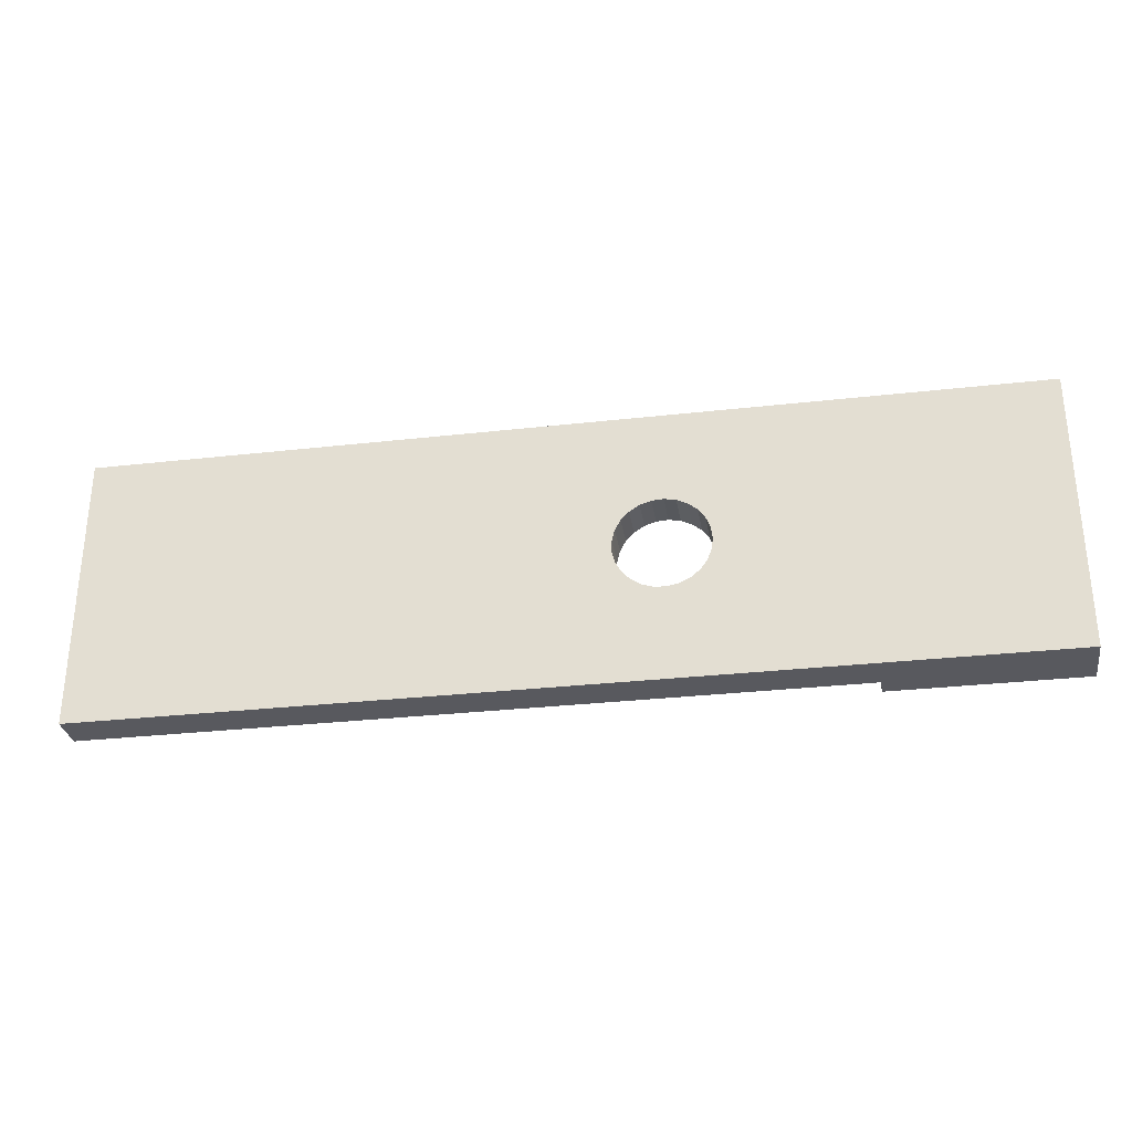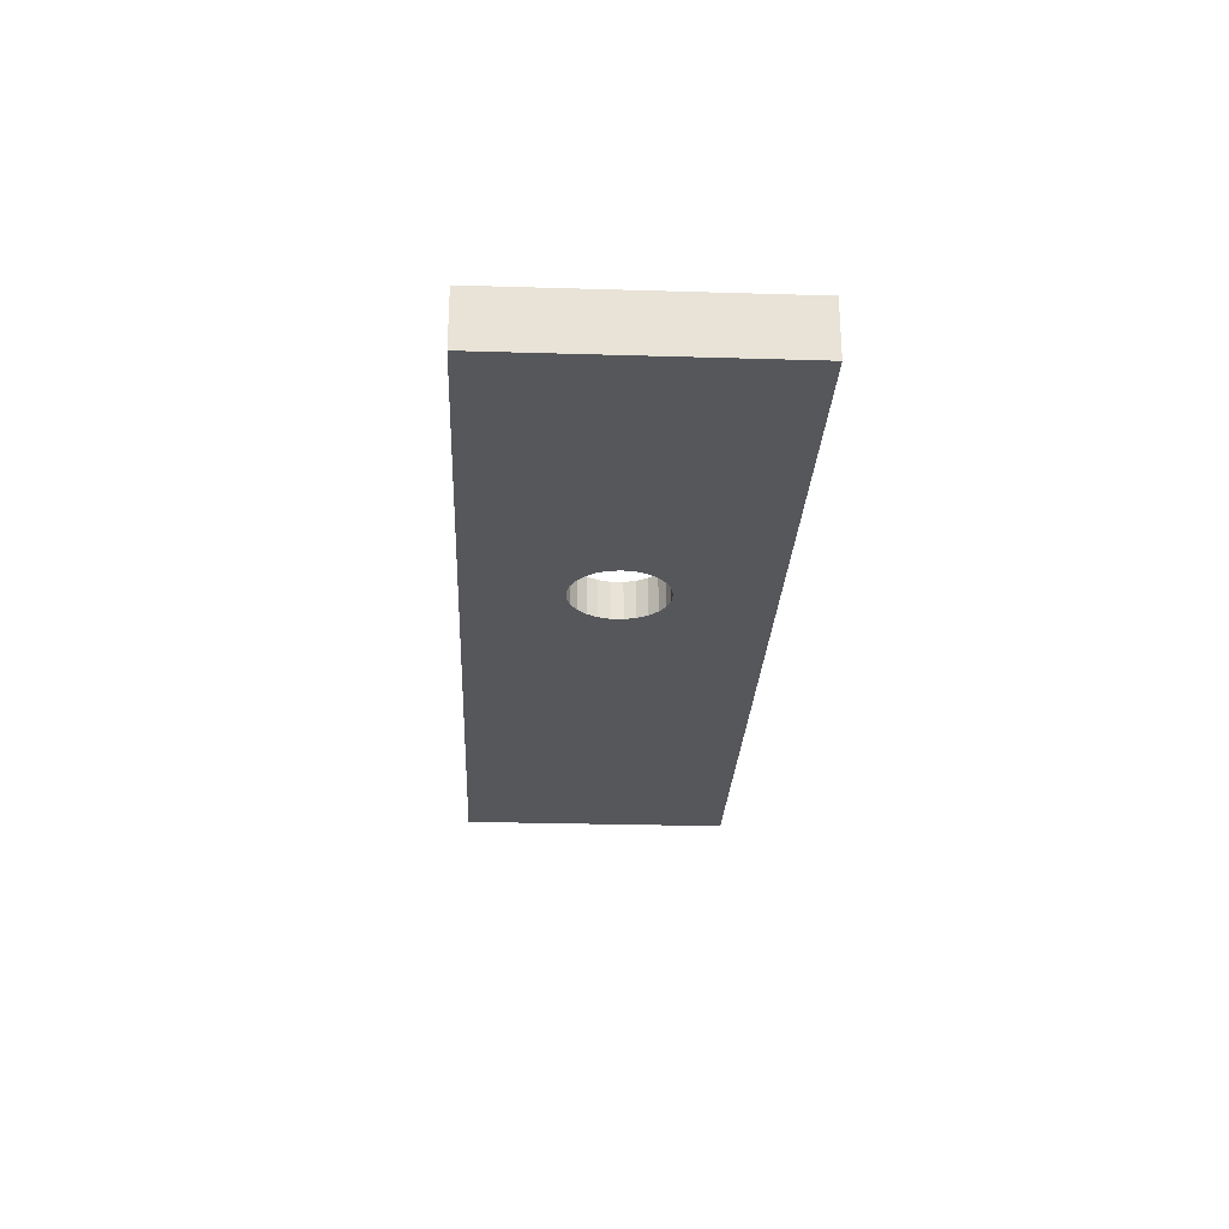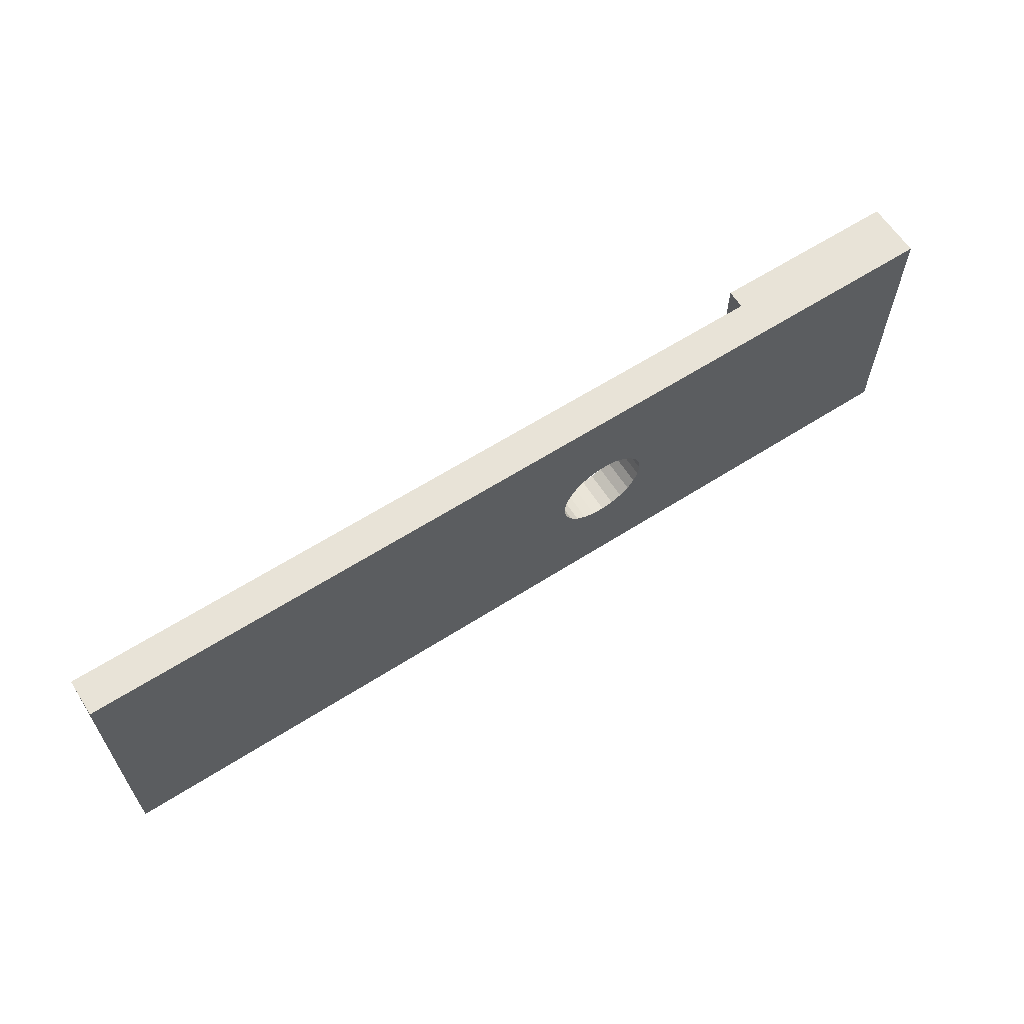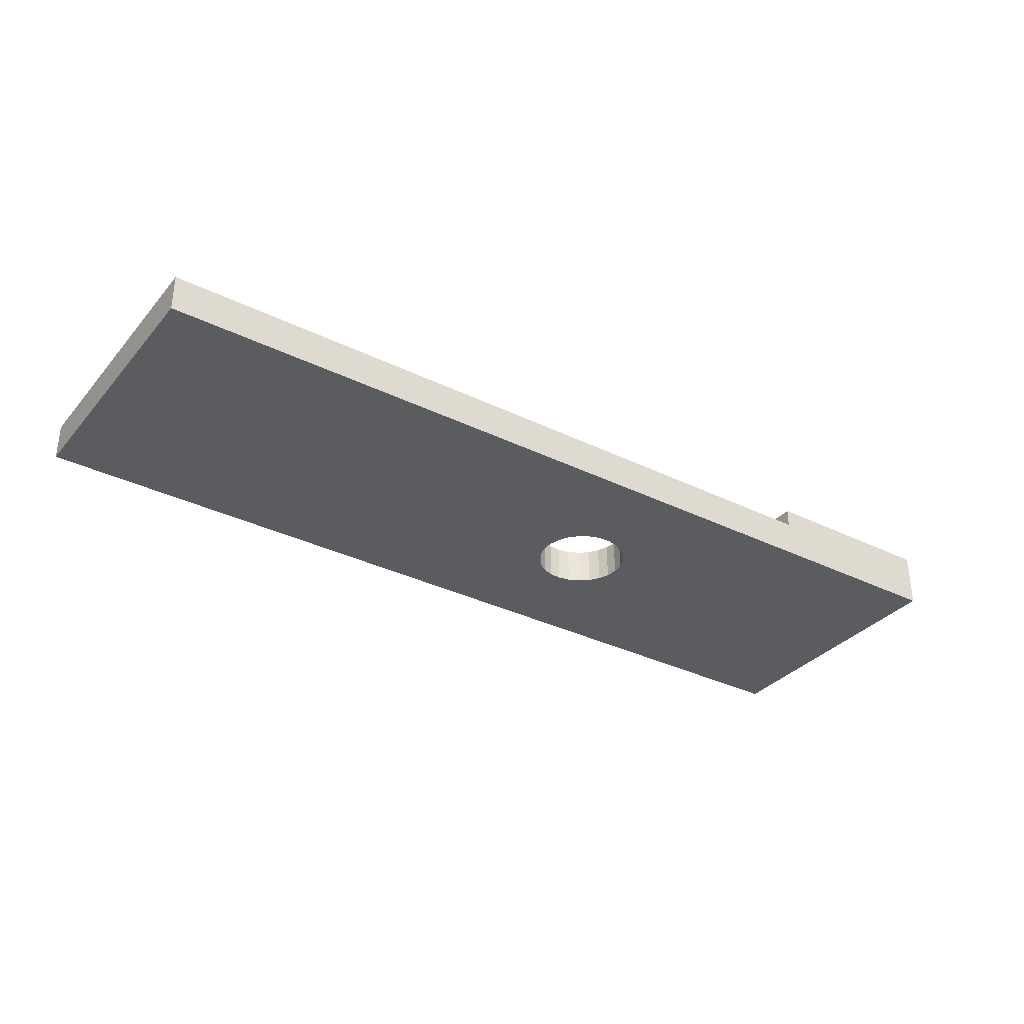
<metadata>
{"format":"obj","ext":"obj","renderer":"f3d","projection":"perspective","resolution":1024,"background":"white","views":[{"elev":-30.4,"azim":-170.7,"up":"+Y"},{"elev":-26.5,"azim":-92.7,"up":"+Z"},{"elev":62.4,"azim":147.1,"up":"+Y"},{"elev":-33.6,"azim":146.1,"up":"+Z"}]}
</metadata>
<code>
v -1.943 -7.5 2
v -18.23 -5.588 3
v -12.18 -4.453 2
v -15 -4.552 3
v 22.89 -2.514 2
v 0.8337 0.6364 0
v -9.444 -0.602 2
v 8.287 2.597 2
v 3.202 -5.083 2
v 4.365 -1.937 2
v 23.1 7.5 0
v 22.77 4.372 2
v 0.6472 -2.133 0
v 9.475 -7.5 0
v 20.15 7.5 1.333
v -11.08 4.853 0
v 6.547 -3.255 2
v -25 -5.334 1.404
v -11.9 -0.888 0
v 21.92 7.5 2
v 18.11 -4.071 2
v 16.31 -2.044 2
v -25 4.625 0
v 11.75 -5.104 2
v 22.31 -7.5 0
v -3.745 -7.5 0
v -13.5 3.524 2
v 14.28 -5.37 0
v 20.32 5.532 2
v -17.78 0.6348 0
v -10.84 5.205 2
v -16.13 -0.7008 0
v -15 0.9502 3
v -17.57 -2.983 3
v -22.34 4.885 0
v -15 -0.9844 2
v 20.09 3.448 0
v -9.832 -2.85 0
v -0.7504 7.5 2
v 7.27 2.345 0
v -17.52 4.744 3
v 25 -3.721 2
v -22.76 0.03486 3
v 25 1.031 1.04
v -13.03 -2.046 2
v -15 -6.084 2.507
v 12.47 1.587 0
v 9.999 2.05 0
v 15.02 -7.5 0
v 11.11 -0.7347 0
v -9.728 -5.176 2
v -20.42 1.288 3
v -21.29 7.5 3
v -7.421 0.6217 0
v -7.128 -4.955 2
v -8.781 -3.638 2
v -13.25 0.834 2
v -7.191 1.204 0
v -21.52 -4.426 3
v -9.558 1.202 2
v -18.15 -7.5 3
v -6.822 1.711 0
v -6.858 -3.55 2
v -5.907 6.229 2
v -9.015 3.164 2
v -6.34 2.111 0
v -5.773 2.378 0
v -18.98 7.5 0
v -17.04 -7.5 0
v -5.157 2.495 0
v -3.295 -6.004 2
v -22.89 3.051 3
v -4.532 2.456 0
v 4.059 5.21 2
v -20.44 -1.578 3
v -3.406 1.926 0
v -8.581 4.697 0
v 15.13 0.2953 2
v -2.977 1.469 0
v 13.36 7.5 0
v -2.676 0.9203 0
v 4.504 -7.5 2
v -2.52 0.3133 0
v 12.64 0.5441 2
v 5.521 7.5 2
v -25 1.23 3
v 14.31 -0.4799 0
v 5.614 0.7852 2
v -5.768 -6.094 2
v 18.8 -5.271 0
v -15 -1.812 3
v -2.638 4.739 0
v -2.977 1.469 2
v -25 -5.11 3
v -22.22 7.5 0
v 18.28 7.5 2
v -10.53 -7.5 0
v 11.37 -5.247 0
v -12.47 -5.627 0
v -6.822 1.711 2
v -16.88 7.5 1.089
v 13.47 -3.848 2
v 13.75 2.739 2
v 20.53 -4.701 2
v 16.25 2.256 2
v 15.68 -4.377 2
v -5.773 -2.378 2
v 10.13 -2.923 0
v 11.16 -7.5 2
v 25 2.542 0
v -6.34 -2.111 2
v -12.88 -7.5 2
v -19.67 -7.5 0
v -7.514 -4.423 0
v -4.963 -5.433 0
v 6.494 -5.501 2
v -10.68 -7.5 2
v 11.23 -3.243 2
v -17.8 -5.012 0
v -15.65 -2.957 0
v -23.31 -2.6 3
v -15 7.5 3
v -8.883 7.5 0
v 5.973 3.109 2
v 22.57 -1.41 0
v -7.191 -1.204 2
v 22.81 -4.247 0
v -7.421 -0.6217 2
v -7.5 0 0
v 3.435 -1.129 0
v -15.04 -5.305 0
v -13.99 4.411 0
v -15 3.953 2
v -0.3306 -1.617 2
v 18.23 -7.5 2
v -25 -0.8924 0
v -2.551 7.5 0
v 25 -0.2356 0
v -8.523 -2.146 2
v -9.411 -1.308 0
v 25 -1.595 1.01
v -8.035 -7.5 2
v -25 5.882 1.554
v -3.936 2.262 0
v -2.52 -0.3133 0
v 25 -7.5 0
v -25 -7.5 0
v -7.421 -0.6217 0
v -7.191 -1.204 0
v -6.822 -1.711 0
v -6.34 -2.111 0
v -5.773 -2.378 0
v -5.157 -2.495 0
v -4.532 -2.456 0
v -3.936 -2.262 0
v -15 7.5 2
v -3.406 -1.926 0
v -15 -7.5 2
v -2.977 -1.469 0
v -2.676 -0.9203 0
v 0.86 2.527 0
v -6.822 -1.711 2
v -5.157 -2.495 2
v -4.532 -2.456 2
v -0.6708 -7.5 0
v 10.43 7.5 0
v -12.2 7.5 0
v -3.936 -2.262 2
v 2.38 7.5 2
v 8.064 -7.5 2
v -7.922 7.5 2
v -3.406 -1.926 2
v -23.23 -5.412 0
v -2.977 -1.469 2
v 15.25 4.943 2
v -2.676 -0.9203 2
v -22.85 -0.3392 0
v -2.52 -0.3133 2
v -2.52 0.3133 2
v -17.92 2.656 3
v -2.676 0.9203 2
v -15.15 1.649 0
v -3.861 7.5 2
v -7.191 1.204 2
v 22.5 4.639 0
v -10.18 -4.813 0
v -17.53 7.5 0
v -7.421 0.6217 2
v -18.1 -2.102 0
v -7.5 0 2
v -19.99 5.826 3
v 17.54 2.359 0
v 17.86 -0.191 2
v -11.56 7.5 2
v 5.917 -7.5 0
v 25 -7.5 2
v -6.686 5.273 0
v 15.18 5.212 0
v -25 7.5 0
v -1.364 -3.206 0
v 14.71 7.5 2
v 25 7.5 0
v 8.602 7.5 2
v -5.753 7.5 0
v 25 7.5 2
v 20.45 7.5 0
v 14.88 -7.5 2
v -25 7.5 3
v 3.095 -4.54 0
v -25 -7.5 3
v -2.292 -4.961 0
v -15 -7.5 3
v -25 -3.722 0
v 0.4954 7.5 0
v 22.41 1.481 0
v 0.184 0.7928 2
v 9.798 5.13 2
v 1.692 -2.979 2
v -22.83 5.747 3
v 10.07 0.3684 2
v -17.93 0.0776 3
v -25 -1.796 3
v -25 3.942 3
v 11.58 7.5 2
v -21.55 -7.5 3
v -15 2.178 2
v 11.12 2.811 2
v 25 -0.2449 2
v -15 3.248 3
v -3.936 2.262 2
v -15.08 7.5 0
v -0.7603 3.856 0
v -17 5.221 0
v -4.532 2.456 2
v -12.97 -3.055 0
v -9.603 2.266 0
v -17.24 2.899 0
v -5.157 2.495 2
v -20.67 -4.957 0
v 25 5.258 0
v 7.682 -2.541 0
v -5.773 2.378 2
v 19.71 -7.5 0
v -7.067 4.832 2
v -15 -4.804 2
v -6.34 2.111 2
v 19.39 1.839 2
v 12.3 4.717 0
v -10.68 -2.155 2
v -19.83 3.631 0
v 4.018 7.5 0
v 12.82 -2.928 0
v -5.106 -7.5 2
v -13.87 -7.5 0
v 20.33 -1.334 2
v 12.52 -7.5 0
v 16.97 -0.7371 0
v 4.223 2.373 0
v 8.728 -0.6424 0
v 16.72 7.5 0
v -7.291 -7.5 0
v 22.59 1.408 2
v 15.05 1.762 0
v -20.37 3.824 3
v 2.531 -0.2624 2
v 23.01 -5.316 2
v 9.826 -4.203 2
v -4.897 -4.332 2
v 0.5004 -5.1 0
v 7.622 -0.4794 2
v 1.489 5.246 2
v -20.44 -1.568 0
v 1.187 -7.5 2
v 20.51 -3.09 0
v 2.584 4.805 0
v 8.961 4.855 0
v -22.9 -3.117 0
v -20.21 1.226 0
v 20.95 3.151 2
v 17 -7.5 0
v 13.48 -5.858 2
v -10.14 0.5482 0
v 6.223 -0.06604 0
v 25 -5.558 0.9911
v 9.106 -1.959 2
v -25 1.924 0
v 25 -3.517 0
v -2.528 -3.591 2
v -18.23 7.5 3
v -3.406 1.926 2
v -11.34 2.588 2
v -1.152 4.933 2
v 8.728 -5.006 0
v 14.24 -1.812 2
v -22.51 -7.5 0
v -11.31 0.3342 2
v 12.66 5.204 2
v 18.09 -2.838 0
v 25 3.456 2
v 16.73 -5.272 0
v -4.509 5.35 0
v -4.277 4.75 2
v 3.146 2.608 2
v 5.474 -3.686 0
v -12.52 2.195 0
v -15 5.132 3
v -0.4515 5.747 0
v -22.56 2.565 0
v 19.9 -0.3517 0
v 18.08 5.249 0
v 15.47 -2.932 0
v 5.77 4.961 0
v 7.575 7.5 0
v -15 5.797 2
v -13.98 -0.5725 0
v -0.6779 -5.074 2
v -0.1387 2.879 2
v 7.053 5.248 2
v 21.4 -7.5 2
v -19.68 5.618 0
v 20.9 -5.515 0
v 18.17 4.334 2
v 2.519 -7.5 0
v 12.18 -1.675 2
f 111 162 63
f 249 139 7
f 26 253 261
f 71 89 253
f 1 316 71
f 61 2 225
f 45 245 3
f 245 112 3
f 61 212 2
f 266 5 104
f 42 5 266
f 145 6 13
f 56 249 51
f 3 51 249
f 56 63 139
f 303 265 88
f 7 139 128
f 203 85 318
f 271 74 169
f 16 77 236
f 318 124 8
f 227 8 220
f 273 9 316
f 285 270 17
f 279 12 29
f 279 262 12
f 157 159 200
f 47 48 248
f 202 11 205
f 20 205 11
f 255 193 21
f 78 22 193
f 233 231 132
f 320 187 233
f 170 109 267
f 94 222 18
f 149 150 140
f 21 106 135
f 266 104 319
f 177 286 308
f 286 223 23
f 249 56 139
f 162 126 139
f 273 82 9
f 24 102 118
f 146 25 127
f 319 25 196
f 165 269 323
f 253 26 1
f 205 20 12
f 171 64 183
f 34 91 221
f 229 33 226
f 4 91 34
f 75 34 221
f 308 35 250
f 35 308 23
f 36 57 226
f 294 102 106
f 267 24 118
f 298 300 311
f 120 131 119
f 231 156 167
f 319 196 266
f 83 81 6
f 304 195 209
f 145 83 6
f 319 135 243
f 26 211 165
f 57 36 45
f 47 50 48
f 79 76 232
f 183 302 292
f 53 219 191
f 291 31 27
f 299 12 262
f 112 117 3
f 306 122 41
f 52 43 75
f 208 53 95
f 250 320 233
f 199 208 95
f 33 221 91
f 104 255 21
f 198 248 80
f 153 154 115
f 17 116 267
f 283 258 40
f 228 299 262
f 59 75 121
f 22 21 193
f 138 215 110
f 220 270 285
f 223 72 219
f 117 97 142
f 105 103 78
f 189 272 30
f 16 123 77
f 117 112 97
f 212 46 4
f 175 105 322
f 250 278 308
f 167 123 16
f 113 295 239
f 119 189 120
f 21 135 104
f 301 70 197
f 106 21 22
f 161 81 232
f 109 170 14
f 42 228 5
f 109 281 24
f 222 86 136
f 123 171 204
f 98 252 28
f 228 141 44
f 202 205 240
f 185 11 240
f 56 51 55
f 213 173 147
f 254 158 69
f 76 92 232
f 60 291 296
f 255 104 5
f 204 183 137
f 261 142 97
f 79 232 81
f 40 276 48
f 61 225 113
f 38 150 114
f 265 303 216
f 176 134 178
f 179 178 216
f 244 242 302
f 49 300 280
f 291 27 57
f 69 119 131
f 179 216 181
f 209 323 269
f 229 306 41
f 180 52 221
f 185 215 37
f 161 232 275
f 102 24 281
f 167 194 123
f 144 230 73
f 15 20 206
f 17 267 285
f 277 239 173
f 307 275 232
f 154 211 115
f 95 68 320
f 55 268 63
f 34 2 4
f 199 95 35
f 179 181 83
f 65 100 244
f 59 225 2
f 175 201 297
f 29 322 279
f 36 91 245
f 323 195 82
f 62 66 100
f 318 217 203
f 245 45 36
f 148 128 149
f 289 122 101
f 162 139 63
f 79 93 76
f 200 211 155
f 290 230 76
f 94 121 222
f 178 179 145
f 238 242 70
f 89 71 268
f 282 140 19
f 161 258 6
f 312 40 258
f 111 63 107
f 160 159 176
f 147 18 213
f 163 153 107
f 151 114 150
f 299 228 44
f 148 129 128
f 261 115 26
f 238 302 242
f 260 96 206
f 124 318 74
f 318 8 217
f 65 60 184
f 133 226 27
f 188 190 54
f 82 273 323
f 280 90 243
f 29 12 20
f 284 287 42
f 53 289 68
f 96 322 29
f 238 70 234
f 287 146 127
f 207 280 135
f 242 246 67
f 61 69 158
f 90 280 300
f 324 102 294
f 271 39 292
f 151 111 152
f 269 13 209
f 89 268 55
f 181 93 81
f 129 54 190
f 290 292 230
f 126 149 128
f 287 138 141
f 268 288 164
f 296 57 45
f 40 48 259
f 159 157 174
f 53 191 289
f 7 296 249
f 75 221 52
f 218 134 316
f 251 275 214
f 252 50 87
f 58 54 236
f 64 171 244
f 224 166 203
f 192 310 37
f 43 52 72
f 175 103 105
f 136 213 222
f 184 100 65
f 204 197 123
f 210 225 94
f 58 236 62
f 166 224 80
f 188 54 184
f 149 126 150
f 173 239 295
f 265 216 134
f 31 244 171
f 275 258 161
f 62 100 58
f 208 199 143
f 171 123 194
f 155 157 200
f 144 76 230
f 101 68 289
f 183 39 137
f 73 234 70
f 68 101 187
f 67 197 70
f 304 209 130
f 45 249 296
f 16 132 167
f 229 133 306
f 221 33 180
f 155 154 168
f 89 55 142
f 156 122 314
f 67 66 197
f 84 220 324
f 145 160 178
f 177 277 136
f 190 60 7
f 316 288 71
f 63 56 55
f 314 27 31
f 164 168 154
f 91 36 33
f 84 78 103
f 282 19 305
f 164 154 163
f 58 184 54
f 243 135 280
f 75 59 34
f 130 209 13
f 210 18 147
f 91 4 245
f 246 100 66
f 31 65 244
f 299 205 12
f 85 251 169
f 264 191 219
f 107 152 111
f 11 185 206
f 82 170 116
f 175 297 103
f 95 53 68
f 134 174 288
f 70 301 73
f 172 174 157
f 274 309 125
f 259 241 283
f 227 220 84
f 113 239 119
f 72 86 43
f 290 76 93
f 234 230 302
f 168 172 155
f 77 197 66
f 83 145 179
f 26 165 1
f 320 35 95
f 32 315 120
f 99 254 131
f 220 285 324
f 281 106 102
f 229 41 180
f 152 107 153
f 245 46 158
f 78 294 22
f 173 213 277
f 226 33 36
f 47 87 50
f 176 178 160
f 49 28 300
f 113 119 69
f 229 180 33
f 183 204 171
f 311 28 252
f 54 129 282
f 42 141 228
f 272 189 239
f 218 316 9
f 153 163 154
f 207 281 109
f 23 143 199
f 225 59 94
f 46 245 4
f 192 37 309
f 203 313 85
f 186 114 261
f 207 109 256
f 62 77 66
f 242 244 246
f 108 259 50
f 295 113 225
f 111 151 162
f 288 268 71
f 150 162 151
f 62 236 77
f 88 8 124
f 146 287 284
f 133 314 306
f 262 279 247
f 88 10 270
f 162 150 126
f 317 216 303
f 110 44 138
f 313 166 276
f 163 268 164
f 49 207 256
f 304 130 283
f 159 160 200
f 254 99 97
f 50 259 48
f 247 279 322
f 224 297 201
f 302 64 244
f 16 236 305
f 317 292 290
f 128 190 7
f 225 210 295
f 140 150 38
f 19 235 315
f 132 237 233
f 180 41 264
f 301 92 73
f 281 207 106
f 276 248 48
f 237 182 30
f 259 283 40
f 302 230 292
f 49 256 28
f 192 263 198
f 184 58 100
f 252 98 108
f 160 145 13
f 257 87 263
f 303 271 317
f 142 261 253
f 27 226 57
f 1 71 253
f 305 236 282
f 309 257 192
f 19 38 235
f 212 158 46
f 119 239 189
f 127 125 287
f 291 65 31
f 117 142 51
f 15 206 96
f 238 234 302
f 77 123 197
f 169 214 39
f 68 187 320
f 168 164 288
f 280 207 49
f 187 101 231
f 79 81 93
f 137 307 92
f 254 97 112
f 142 253 89
f 148 149 140
f 136 86 286
f 108 98 293
f 295 147 173
f 106 22 294
f 214 137 39
f 105 193 247
f 247 322 105
f 78 193 105
f 204 137 301
f 138 44 141
f 74 318 85
f 264 72 52
f 143 23 223
f 269 200 13
f 231 101 156
f 201 80 224
f 193 255 247
f 201 175 96
f 2 34 59
f 37 206 185
f 189 32 120
f 311 257 298
f 39 183 292
f 4 2 212
f 165 211 269
f 194 167 156
f 315 305 19
f 156 314 194
f 239 277 272
f 125 127 274
f 186 99 235
f 282 129 140
f 23 199 35
f 131 120 235
f 148 140 129
f 14 256 109
f 323 209 195
f 166 248 276
f 87 47 263
f 82 195 170
f 305 132 16
f 262 247 255
f 195 293 14
f 3 249 45
f 113 69 61
f 154 155 211
f 251 85 313
f 130 13 6
f 118 324 285
f 92 301 137
f 172 288 174
f 28 311 300
f 13 200 160
f 1 165 273
f 157 155 172
f 312 258 275
f 272 177 278
f 237 30 278
f 25 243 321
f 69 131 254
f 198 260 310
f 228 262 5
f 252 108 50
f 20 15 96
f 255 5 262
f 161 6 81
f 78 84 294
f 87 311 252
f 309 298 257
f 215 309 37
f 324 118 102
f 108 241 259
f 248 198 263
f 153 115 152
f 181 317 93
f 66 67 246
f 110 185 240
f 115 261 114
f 299 240 205
f 80 201 260
f 30 32 189
f 133 229 226
f 80 260 198
f 131 235 99
f 31 194 314
f 323 273 165
f 26 115 211
f 182 315 32
f 191 264 41
f 282 236 54
f 135 319 104
f 39 271 169
f 270 220 8
f 126 128 139
f 144 73 92
f 116 17 9
f 163 107 268
f 177 272 277
f 10 88 265
f 250 233 237
f 256 14 98
f 273 316 1
f 24 267 109
f 321 243 90
f 298 309 274
f 28 256 98
f 141 42 287
f 268 107 63
f 158 112 245
f 14 170 195
f 308 278 177
f 81 83 181
f 51 142 55
f 213 136 277
f 291 60 65
f 188 184 60
f 86 223 286
f 296 7 60
f 74 303 124
f 310 192 198
f 258 283 130
f 43 222 121
f 10 265 218
f 156 101 122
f 151 152 114
f 216 178 134
f 136 286 177
f 222 43 86
f 67 70 242
f 176 174 134
f 86 72 223
f 217 227 297
f 64 302 183
f 311 87 257
f 144 92 76
f 206 310 260
f 197 204 301
f 186 235 38
f 147 295 210
f 42 266 196
f 127 321 274
f 243 25 319
f 17 270 10
f 310 206 37
f 51 3 117
f 212 61 158
f 88 124 303
f 121 94 59
f 170 267 116
f 234 73 230
f 174 176 159
f 85 169 74
f 180 264 52
f 213 18 222
f 223 208 143
f 214 169 251
f 103 227 84
f 190 128 129
f 44 110 299
f 10 9 17
f 215 138 125
f 158 254 112
f 132 305 182
f 207 135 106
f 300 298 90
f 93 317 290
f 214 307 137
f 47 248 263
f 187 231 233
f 146 284 196
f 278 30 272
f 43 121 75
f 200 269 211
f 202 240 11
f 263 192 257
f 261 97 186
f 292 317 271
f 9 82 116
f 195 304 293
f 315 182 305
f 306 314 122
f 313 312 251
f 271 303 74
f 90 274 321
f 146 196 25
f 321 127 25
f 278 250 237
f 40 312 276
f 138 287 125
f 312 275 251
f 191 41 289
f 168 288 172
f 23 308 286
f 283 241 304
f 90 298 274
f 20 96 29
f 185 110 215
f 130 6 258
f 307 232 92
f 8 88 270
f 237 132 182
f 57 296 291
f 134 218 265
f 118 285 267
f 114 152 115
f 297 224 217
f 201 96 260
f 210 94 18
f 241 293 304
f 38 114 186
f 188 60 190
f 103 297 227
f 30 182 32
f 194 31 171
f 227 217 8
f 223 219 208
f 53 208 219
f 264 219 72
f 166 80 248
f 166 313 203
f 317 181 216
f 293 241 108
f 293 98 14
f 313 276 312
f 167 132 231
f 235 120 315
f 133 27 314
f 307 214 275
f 246 244 100
f 224 203 217
f 218 9 10
f 322 96 175
f 84 324 294
f 99 186 97
f 320 250 35
f 38 19 140
f 196 284 42
f 122 289 41
f 215 125 309
f 240 299 110
f 11 206 20
f 288 316 134

</code>
